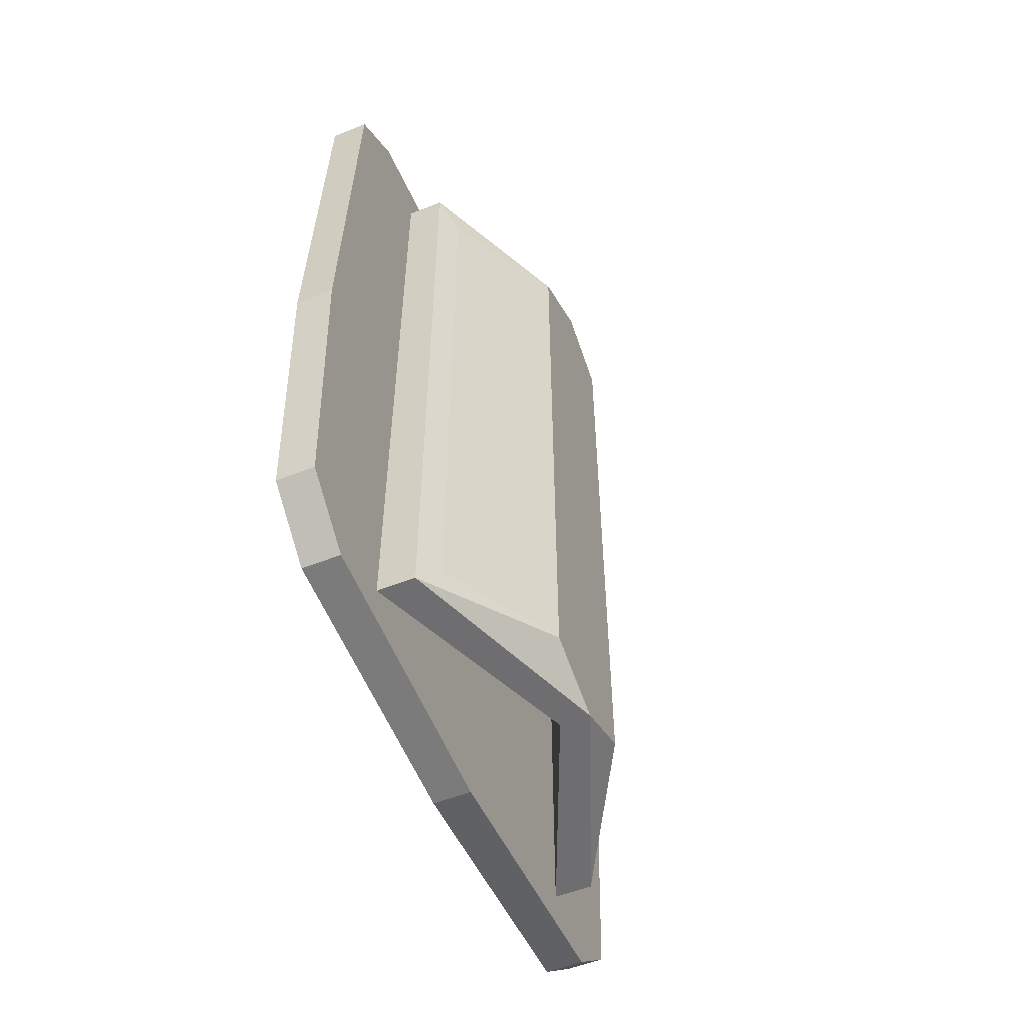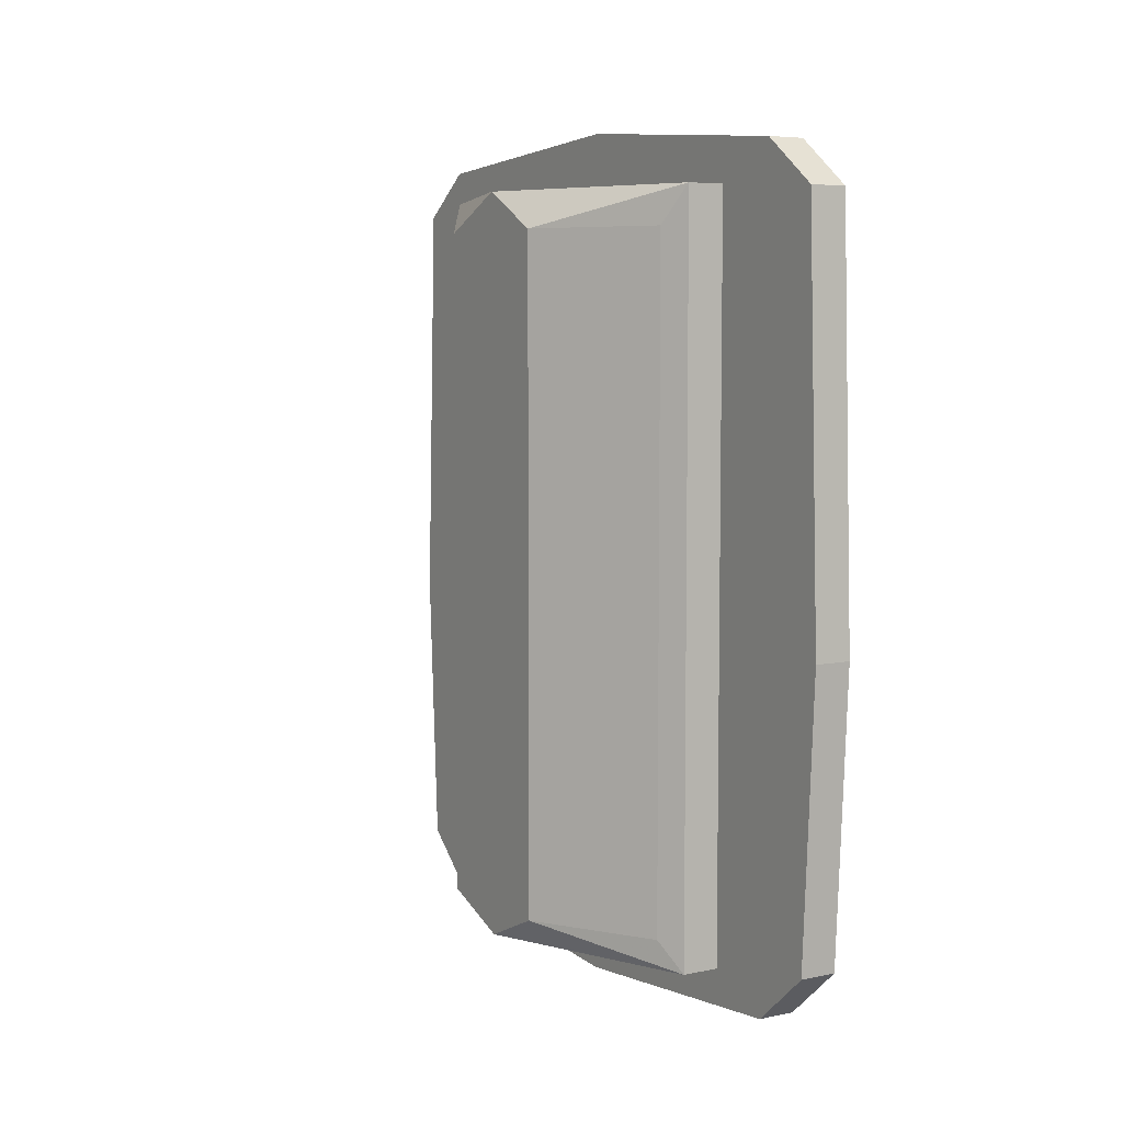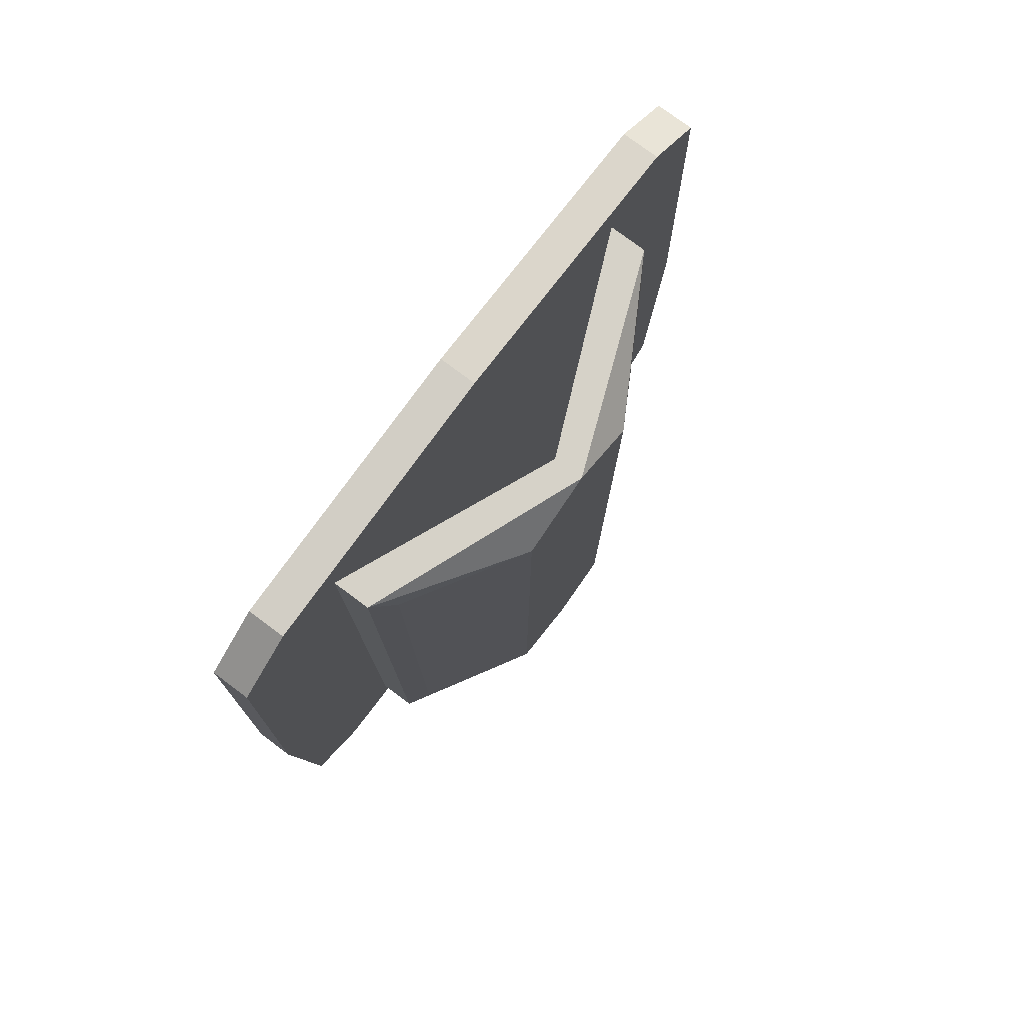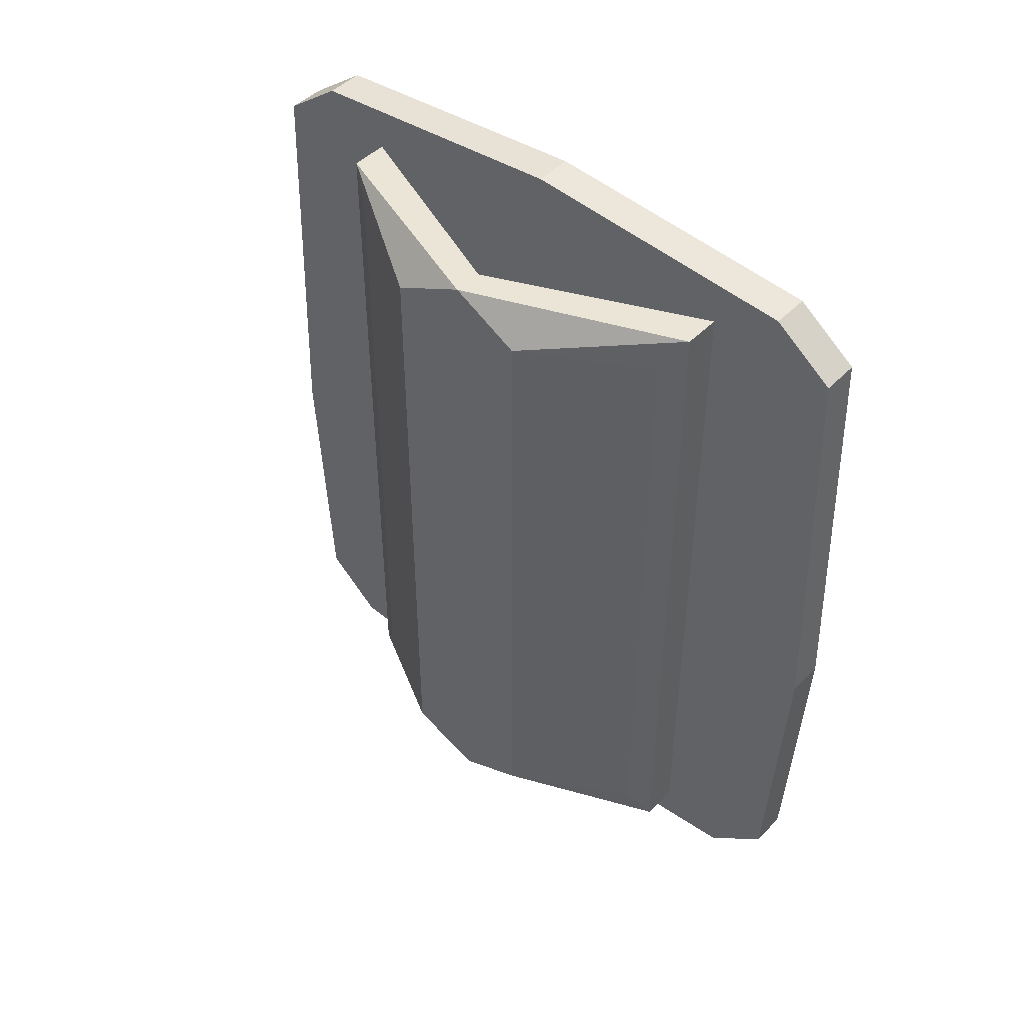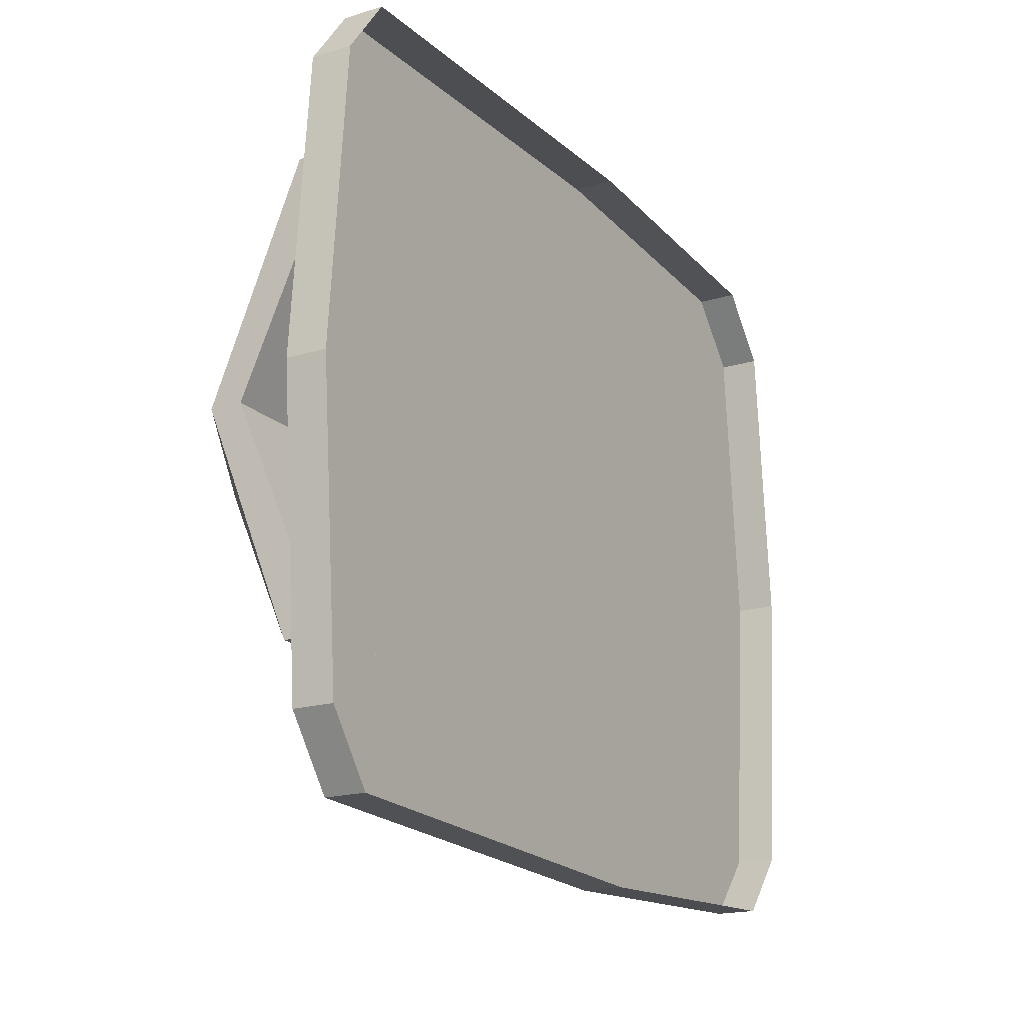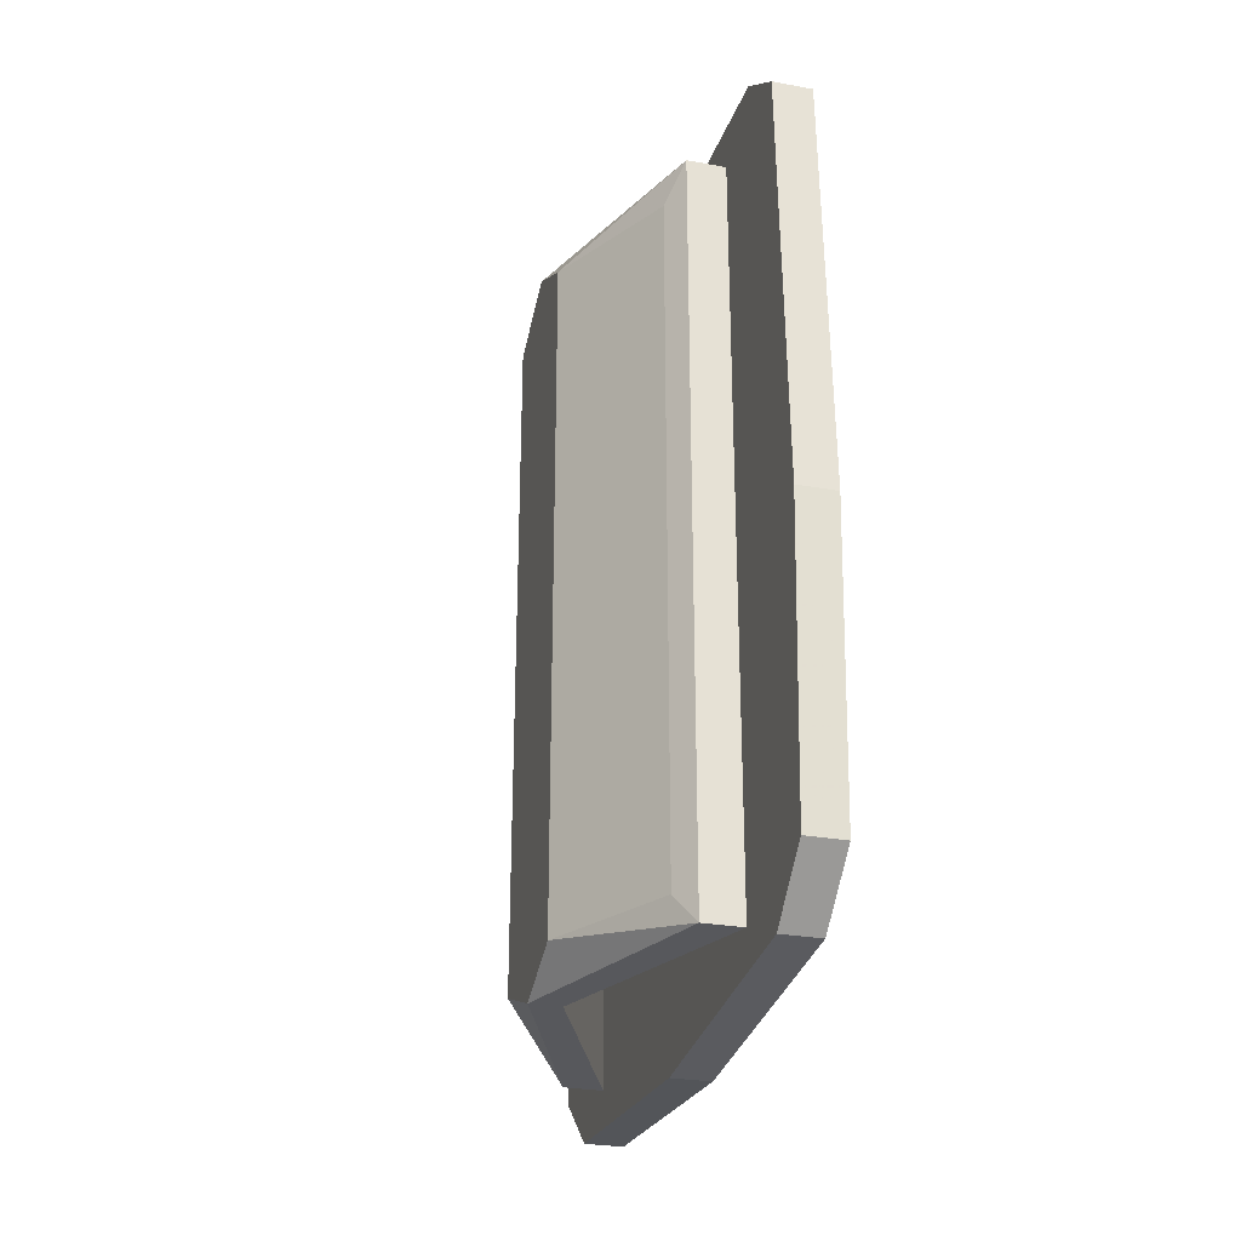
<metadata>
{"format":"obj","ext":"obj","renderer":"f3d","projection":"perspective","resolution":1024,"background":"white","views":[{"elev":-54.4,"azim":22.9,"up":"+Y"},{"elev":6.2,"azim":148.2,"up":"+Y"},{"elev":77.7,"azim":36.8,"up":"+Y"},{"elev":45.8,"azim":130.7,"up":"+Y"},{"elev":-18.4,"azim":-149.6,"up":"+Z"},{"elev":-28.5,"azim":164.7,"up":"+Y"}]}
</metadata>
<code>
v -0.3672 -1.695 0
v -0.4609 -1.695 -0.2188
v -0.4219 -1.695 -0.2188
v -0.3359 -1.695 0
v -0.4219 -1.695 0.2188
v -0.4609 -1.695 0.2188
v -0.4609 -0.9375 0.2188
v -0.3672 -0.9375 0
v -0.4609 -0.9375 -0.2188
v -0.4219 -0.9375 -0.2188
v -0.4062 -1.664 -0.1953
v -0.3359 -1.664 -0.07031
v -0.3359 -1.664 0.07812
v -0.4062 -1.664 0.1953
v -0.4062 -0.9766 0.1953
v -0.4219 -0.9375 0.2188
v -0.3359 -0.9375 0
v -0.3359 -0.9766 -0.07031
v -0.3359 -0.9766 0.07812
v -0.4062 -0.9766 -0.1953
v -0.3359 -1.031 -0.02344
v -0.3359 -1.031 0.02344
v -0.3359 -1.133 0
v -0.3359 -1.195 -0.02344
v -0.3359 -1.195 0.02344
v -0.3359 -1.602 0
v -0.3359 -1.195 -0.07031
v -0.3359 -1.195 0.07812
v -0.4609 -1.703 -0.2656
v -0.4609 -1.727 0
v -0.4609 -1.75 0
v -0.4609 -1.727 -0.2891
v -0.4609 -1.664 -0.3203
v -0.4609 -1.656 -0.3125
v -0.4609 -1.695 -0.2578
v -0.4609 -1.719 0
v -0.4609 -1.703 0.2656
v -0.4609 -1.727 0.2891
v -0.5 -1.727 0.2891
v -0.5 -1.75 0
v -0.5 -1.727 -0.2891
v -0.4609 -1.672 -0.3516
v -0.4609 -1.375 -0.3359
v -0.4609 -1.375 -0.3203
v -0.4609 -0.9688 -0.3125
v -0.4609 -0.9297 -0.2578
v -0.4609 -0.9062 0
v -0.4609 -1.695 0.2578
v -0.4609 -1.664 0.3203
v -0.4609 -1.672 0.3516
v -0.5 -1.672 0.3516
v -0.4609 -1.375 0.3359
v -0.4609 -0.9609 0.3203
v -0.4609 -0.9453 0.3516
v -0.4609 -1.375 0.3672
v -0.4609 -1.656 0.3125
v -0.4609 -1.375 0.3203
v -0.4609 -0.9688 0.3125
v -0.4609 -0.9219 0.2656
v -0.4609 -0.8984 0.2891
v -0.5 -0.8984 0.2891
v -0.5 -0.9453 0.3516
v -0.5 -1.375 0.3672
v -0.4609 -0.8984 0
v -0.4609 -0.875 0
v -0.5 -0.875 0
v -0.4609 -0.9219 -0.2656
v -0.4609 -0.8984 -0.2891
v -0.5 -0.8984 -0.2891
v -0.4609 -0.9609 -0.3203
v -0.4609 -0.9453 -0.3516
v -0.5 -0.9453 -0.3516
v -0.4609 -1.375 -0.3672
v -0.5 -1.375 -0.3672
v -0.4609 -0.9297 0.2578
v -0.5 -1.672 -0.3516
f 1 2 3
f 1 3 4
f 1 4 5
f 1 5 6
f 1 6 7
f 1 7 8
f 1 8 2
f 2 8 9
f 2 9 3
f 3 9 10
f 3 10 11
f 3 11 12
f 3 12 4
f 4 12 13
f 4 13 5
f 5 13 14
f 5 14 15
f 5 15 16
f 5 16 6
f 6 16 7
f 7 16 17
f 7 17 8
f 8 17 10
f 8 10 9
f 12 18 19
f 12 19 13
f 13 19 15
f 13 15 14
f 18 12 11
f 18 11 20
f 18 20 10
f 18 10 17
f 18 17 19
f 19 17 16
f 19 16 15
f 20 11 10
f 21 22 23
f 24 23 25
f 24 25 26
f 23 24 27
f 23 28 25
f 29 30 31
f 29 31 32
f 29 32 33
f 29 33 34
f 29 34 35
f 29 35 30
f 30 35 36
f 30 36 37
f 30 37 38
f 30 38 31
f 31 38 39
f 31 39 40
f 31 40 32
f 32 40 41
f 32 41 42
f 32 42 33
f 33 42 43
f 33 43 44
f 33 44 34
f 34 44 45
f 34 45 46
f 34 46 35
f 35 46 36
f 36 46 47
f 36 47 48
f 36 48 37
f 37 48 49
f 37 49 50
f 37 50 38
f 38 50 51
f 38 51 39
f 52 53 54
f 52 54 55
f 52 55 49
f 52 49 56
f 52 56 57
f 52 57 53
f 53 57 58
f 53 58 59
f 53 59 60
f 53 60 54
f 54 60 61
f 54 61 62
f 54 62 55
f 55 62 63
f 55 63 50
f 55 50 49
f 59 64 65
f 59 65 60
f 60 65 66
f 60 66 61
f 64 67 68
f 64 68 65
f 65 68 69
f 65 69 66
f 67 70 71
f 67 71 68
f 68 71 72
f 68 72 69
f 43 42 73
f 43 73 70
f 43 70 45
f 43 45 44
f 70 73 71
f 71 73 74
f 71 74 72
f 48 56 49
f 56 48 58
f 56 58 57
f 75 47 64
f 75 64 59
f 75 59 58
f 75 58 48
f 75 48 47
f 47 46 67
f 47 67 64
f 46 45 70
f 46 70 67
f 76 74 73
f 76 73 42
f 76 42 41
f 63 51 50

</code>
